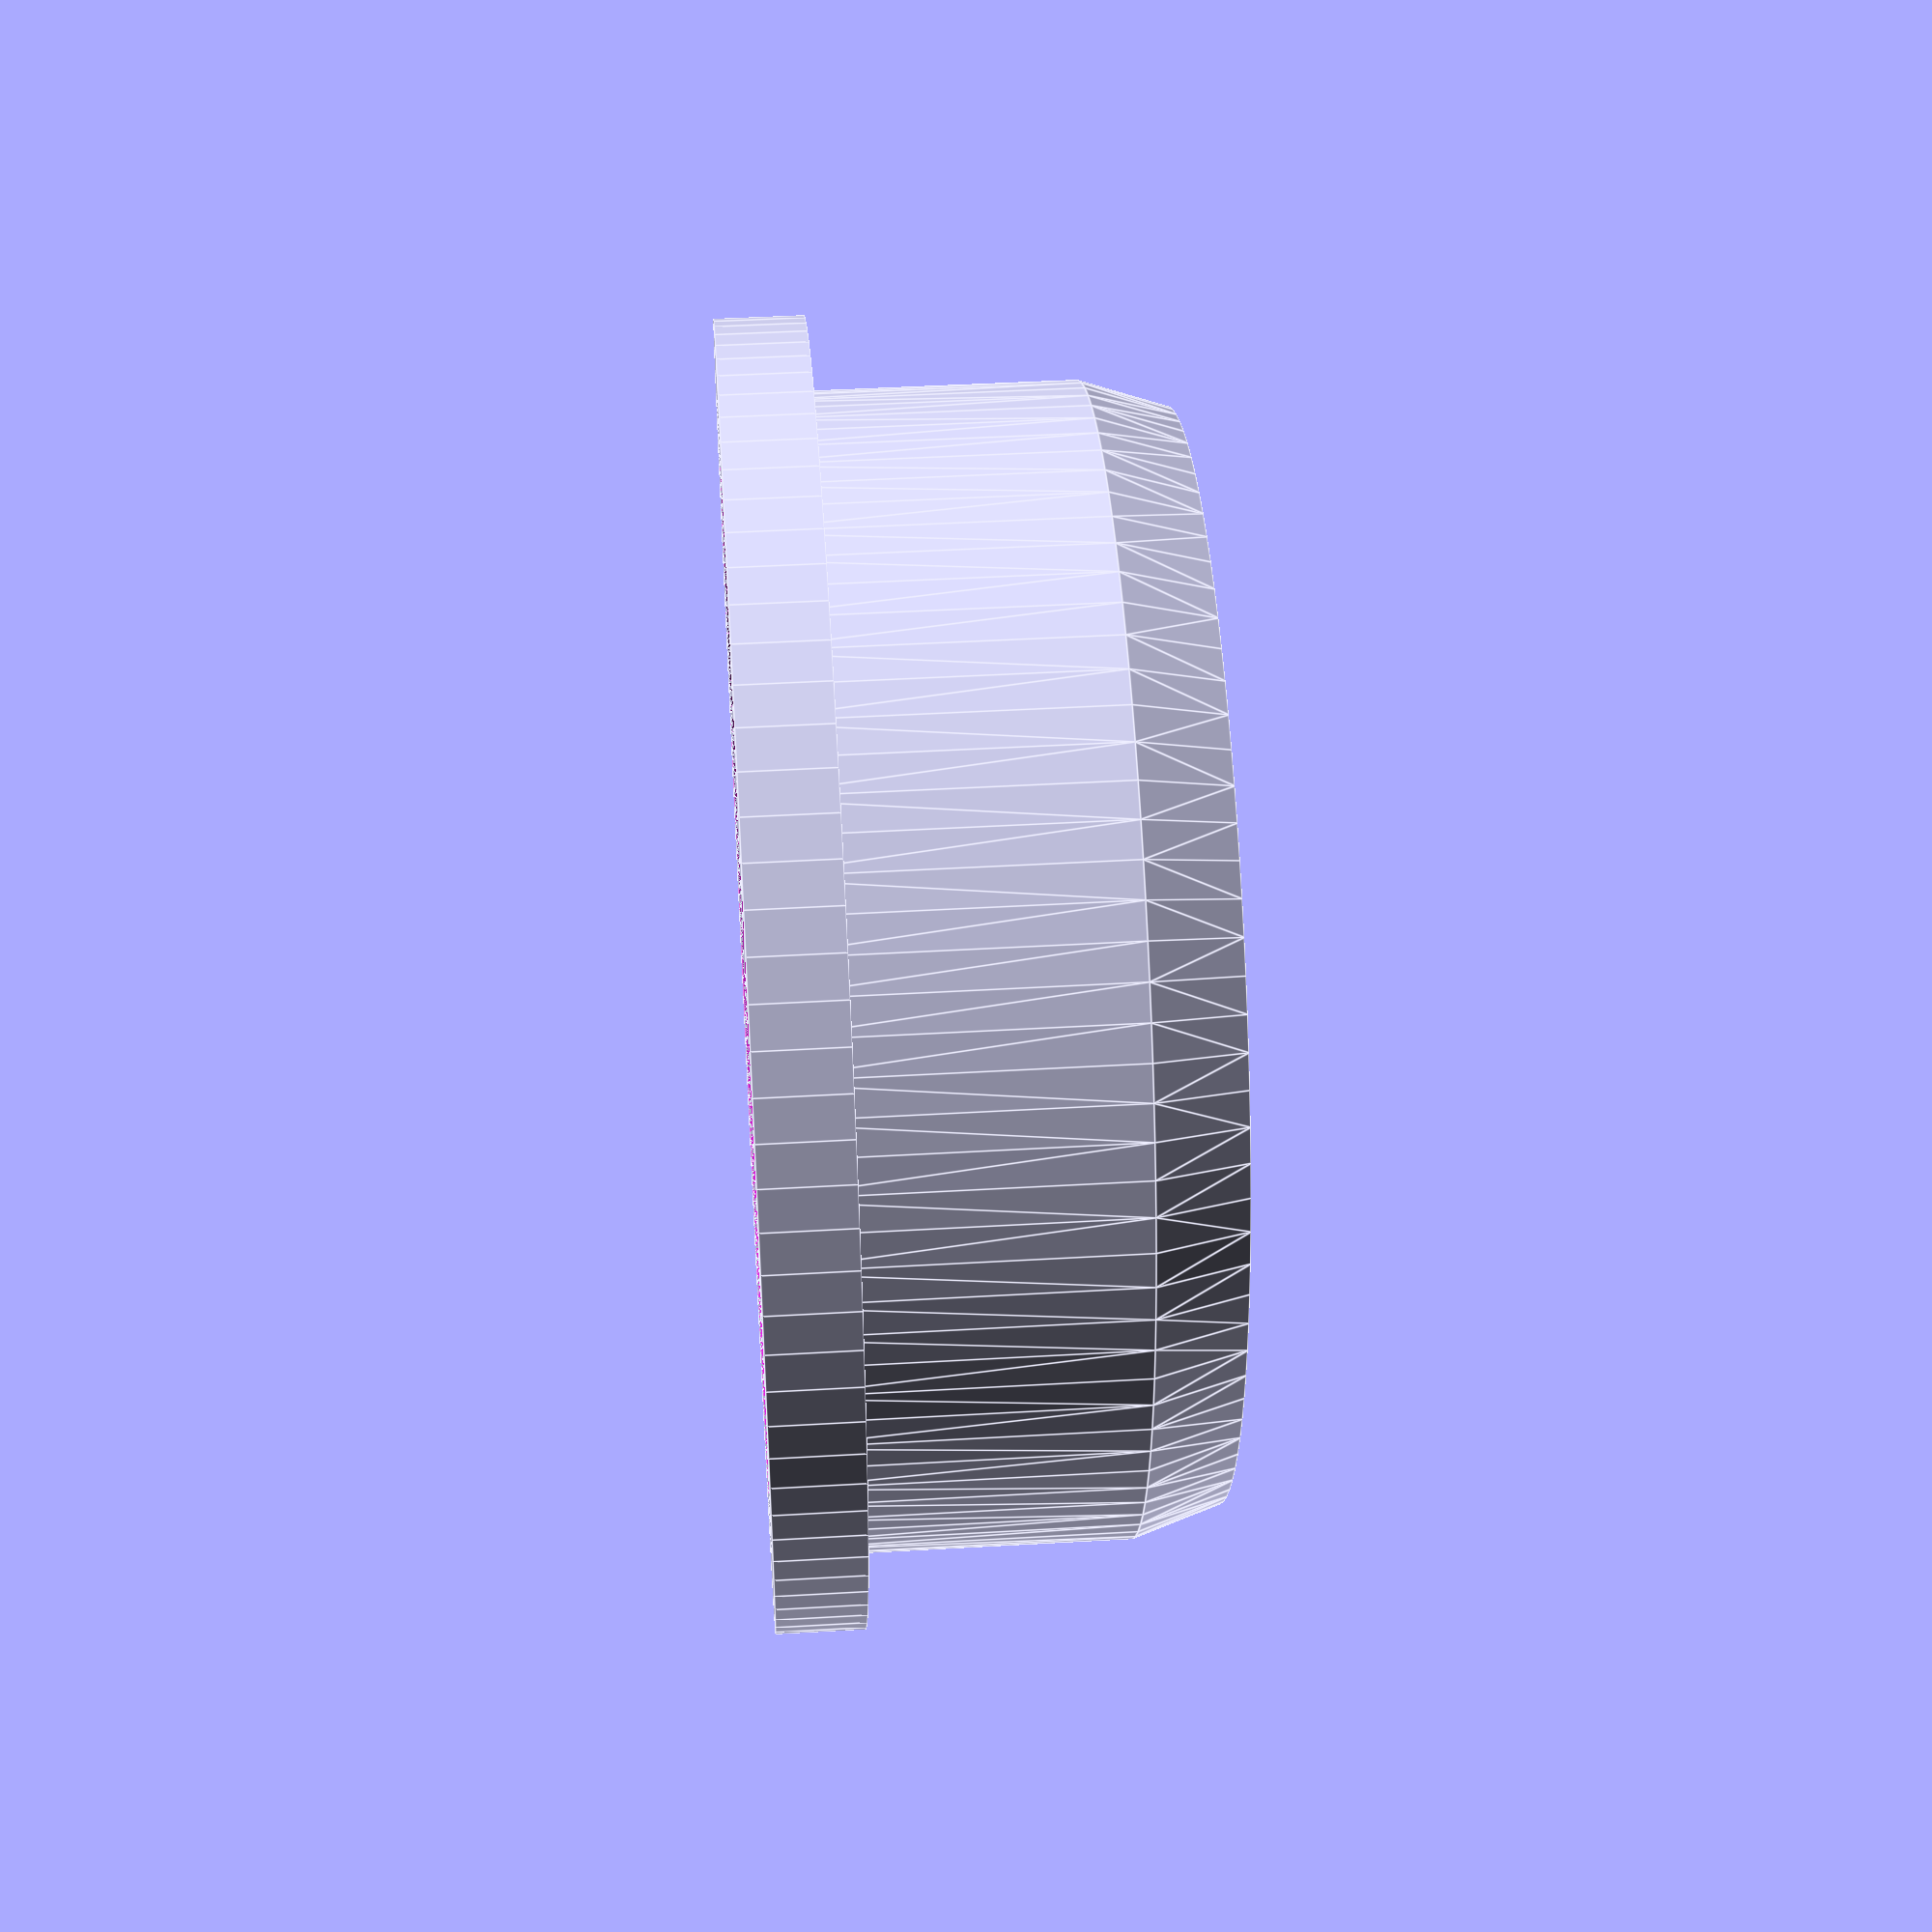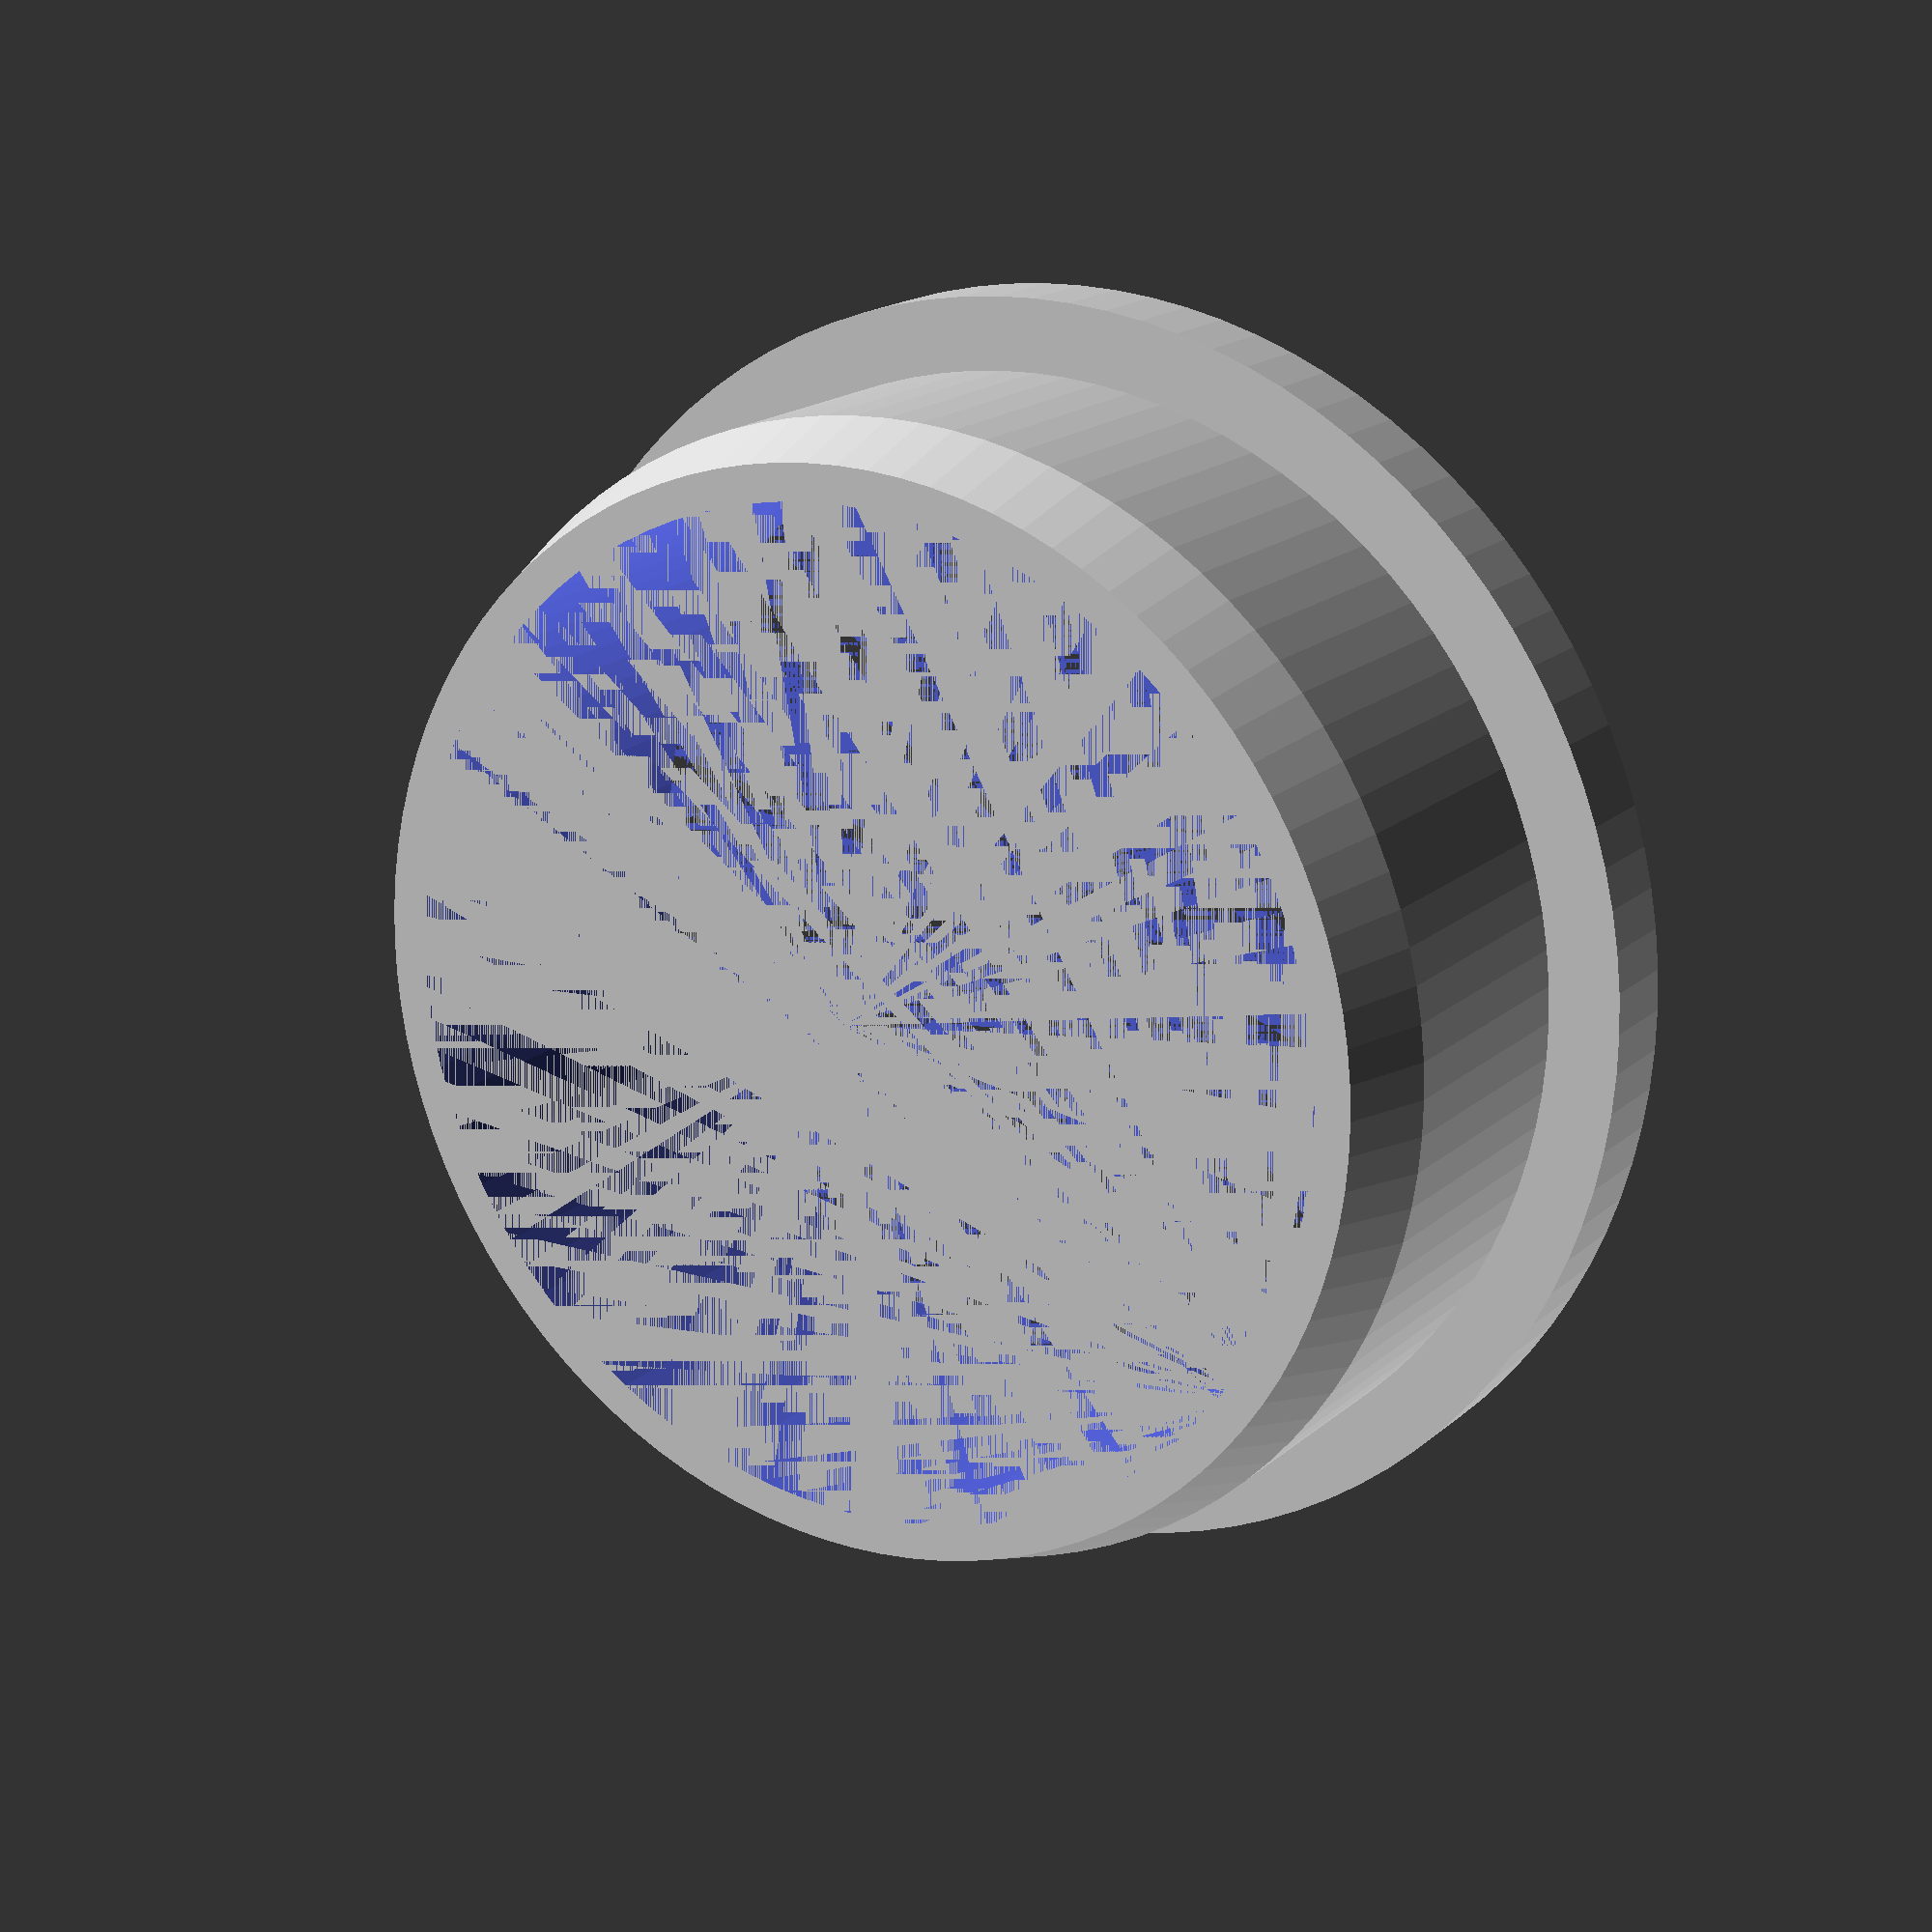
<openscad>
/* Hose Adapter
 * Adapt between vacuum cleaner end and flexible hose
 */

$fn=100;

hose_id=39;
vacuum_od=35;
length=15;
collar_od=(hose_id+5);
collar_height=3;


module vacuum(length) {
    cylinder(h=length, d1=vacuum_od, d2=vacuum_od-0.5);
}

module hose(length) {
    hull() {
        union() {
            cylinder(h=length-3, d=hose_id);
            cylinder(h=length, d=hose_id-2);
        }
    }
}

module collar() {
    cylinder(h=collar_height, d=collar_od);
}


module adapter(length) {
    difference() {
        union() {
            collar();
            hose(length);
        }
        vacuum(length);
    }
}

adapter(length);

</openscad>
<views>
elev=316.2 azim=272.1 roll=266.1 proj=p view=edges
elev=162.3 azim=219.2 roll=148.2 proj=p view=solid
</views>
